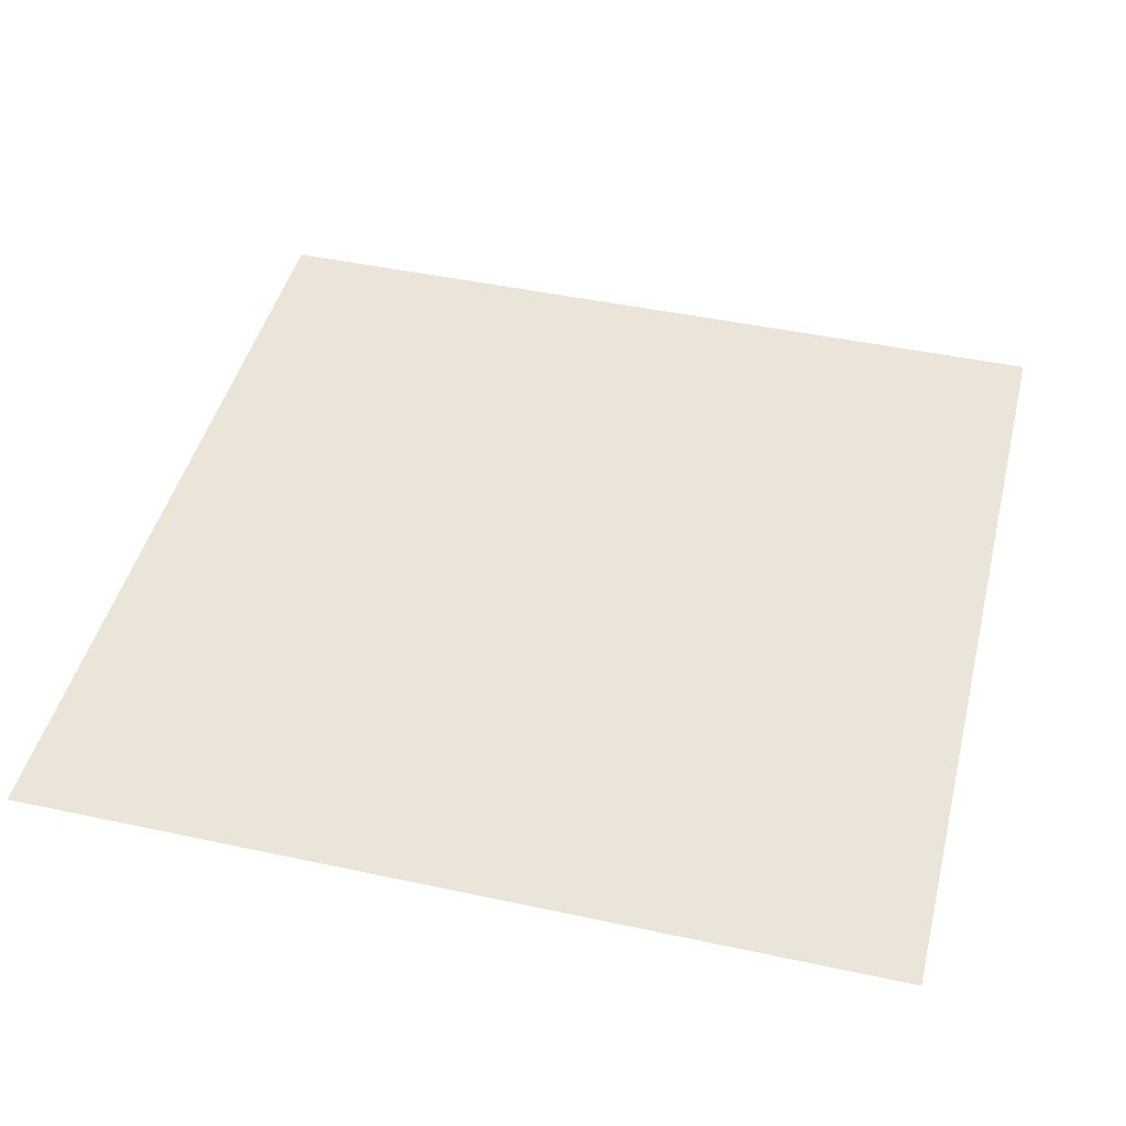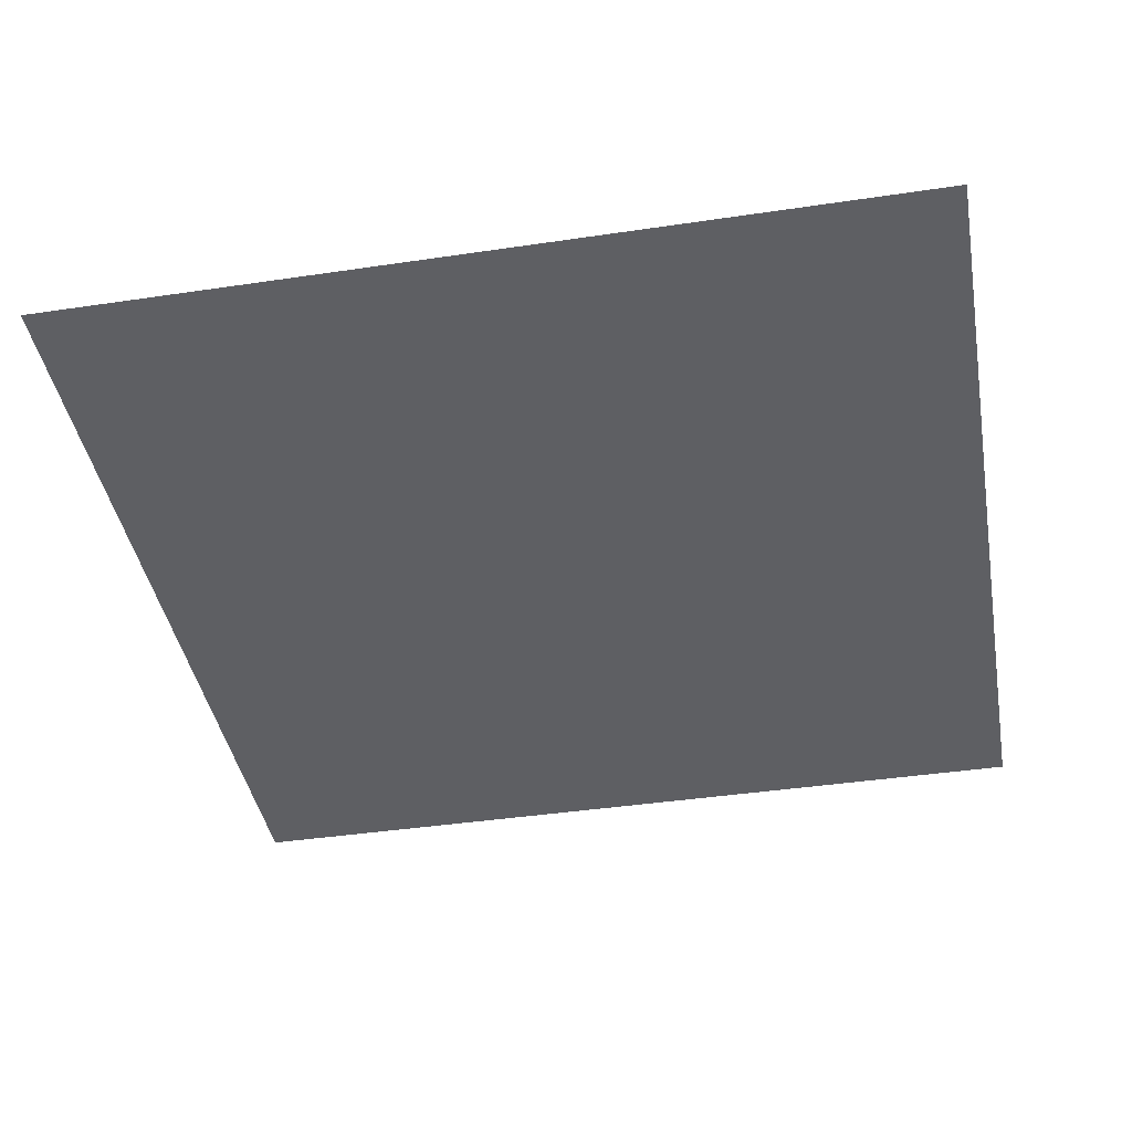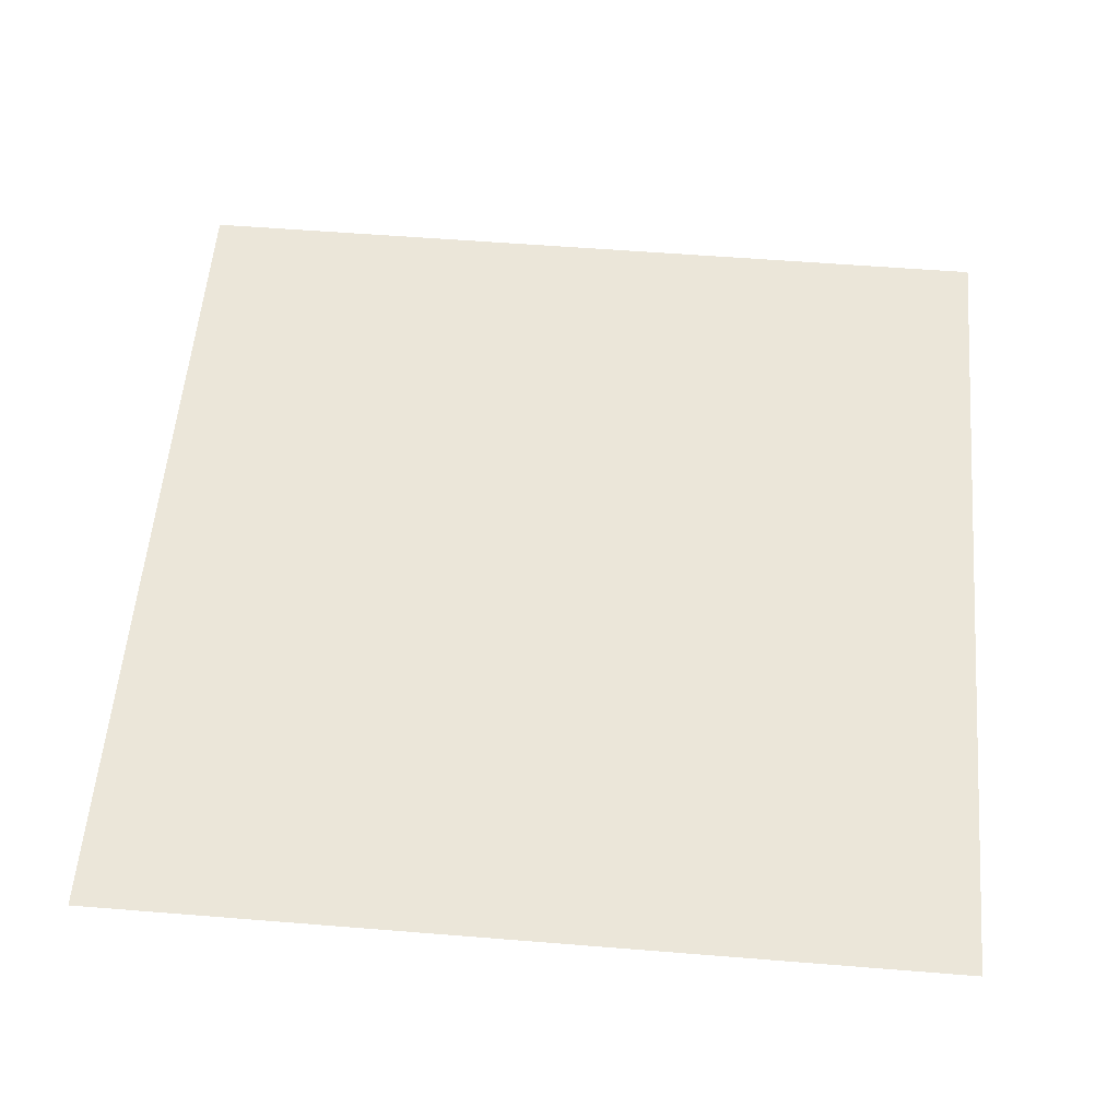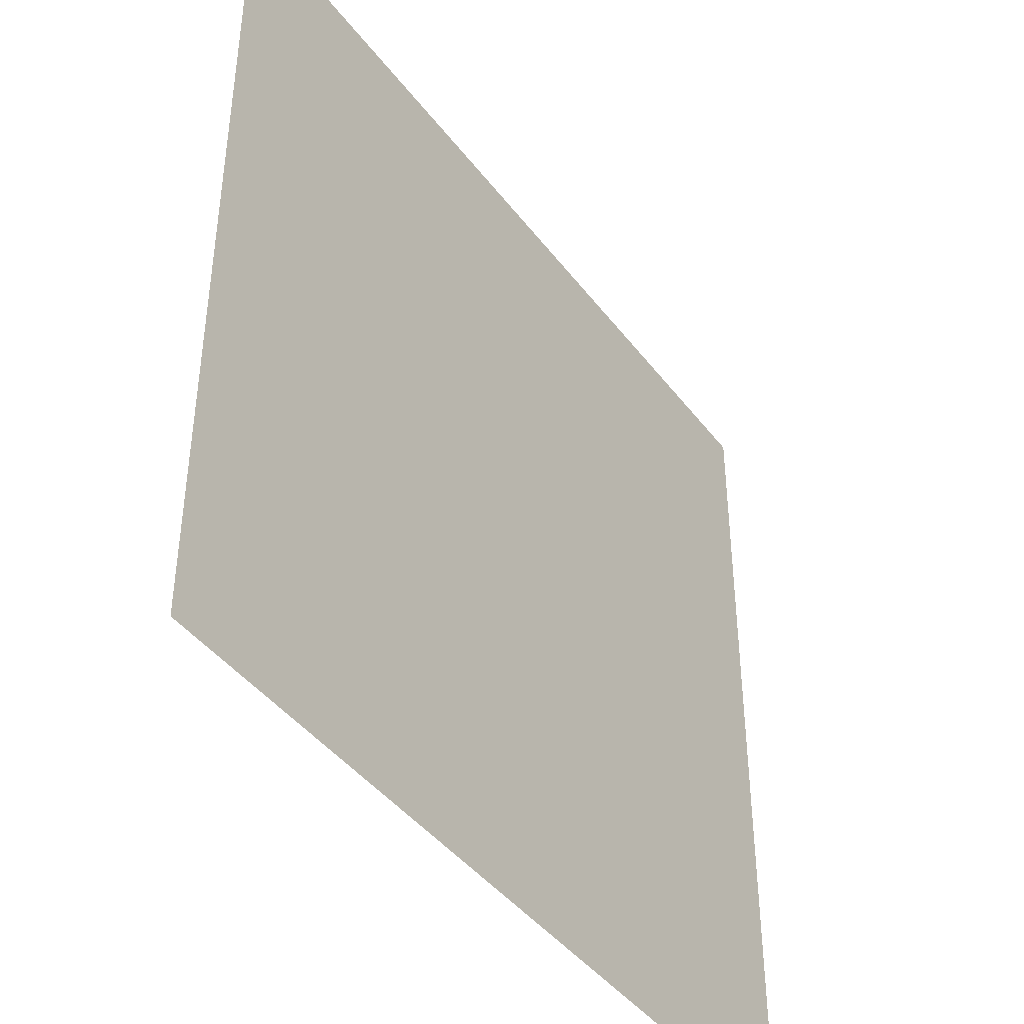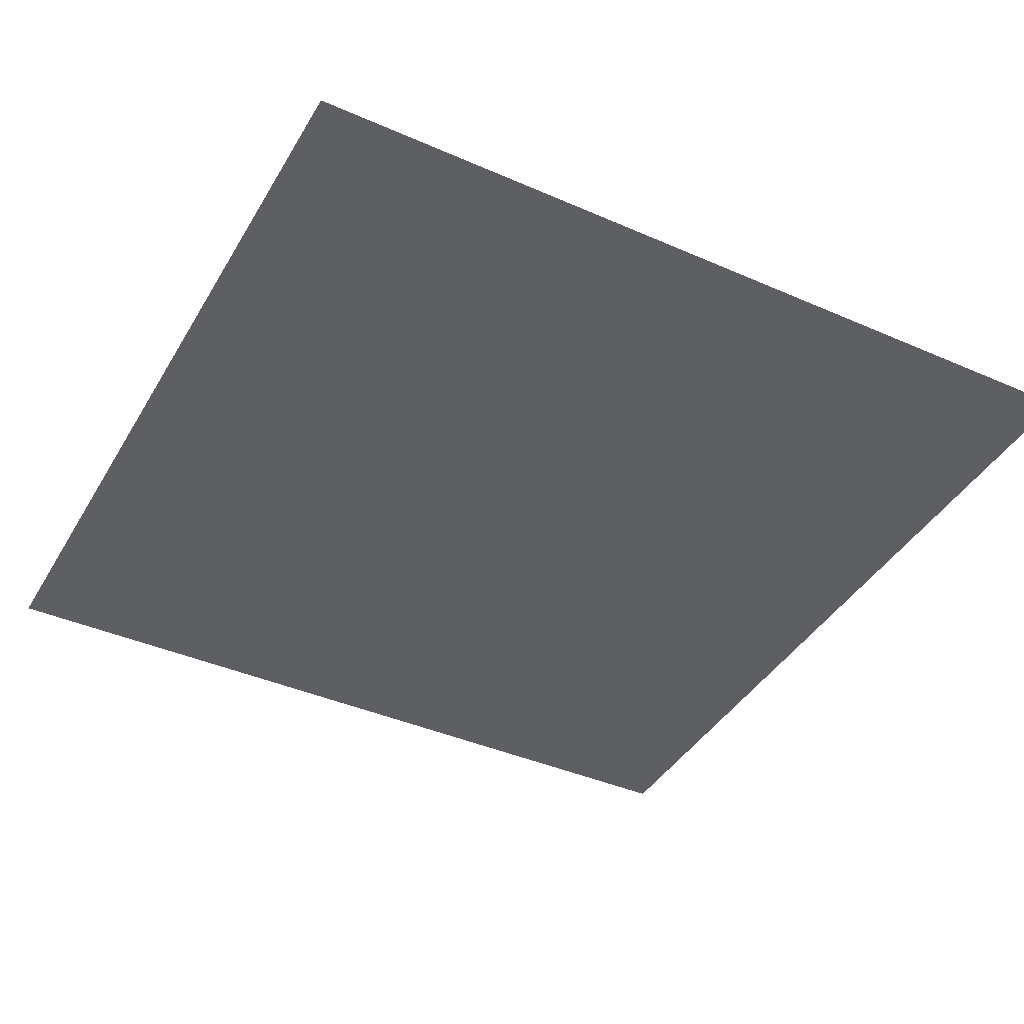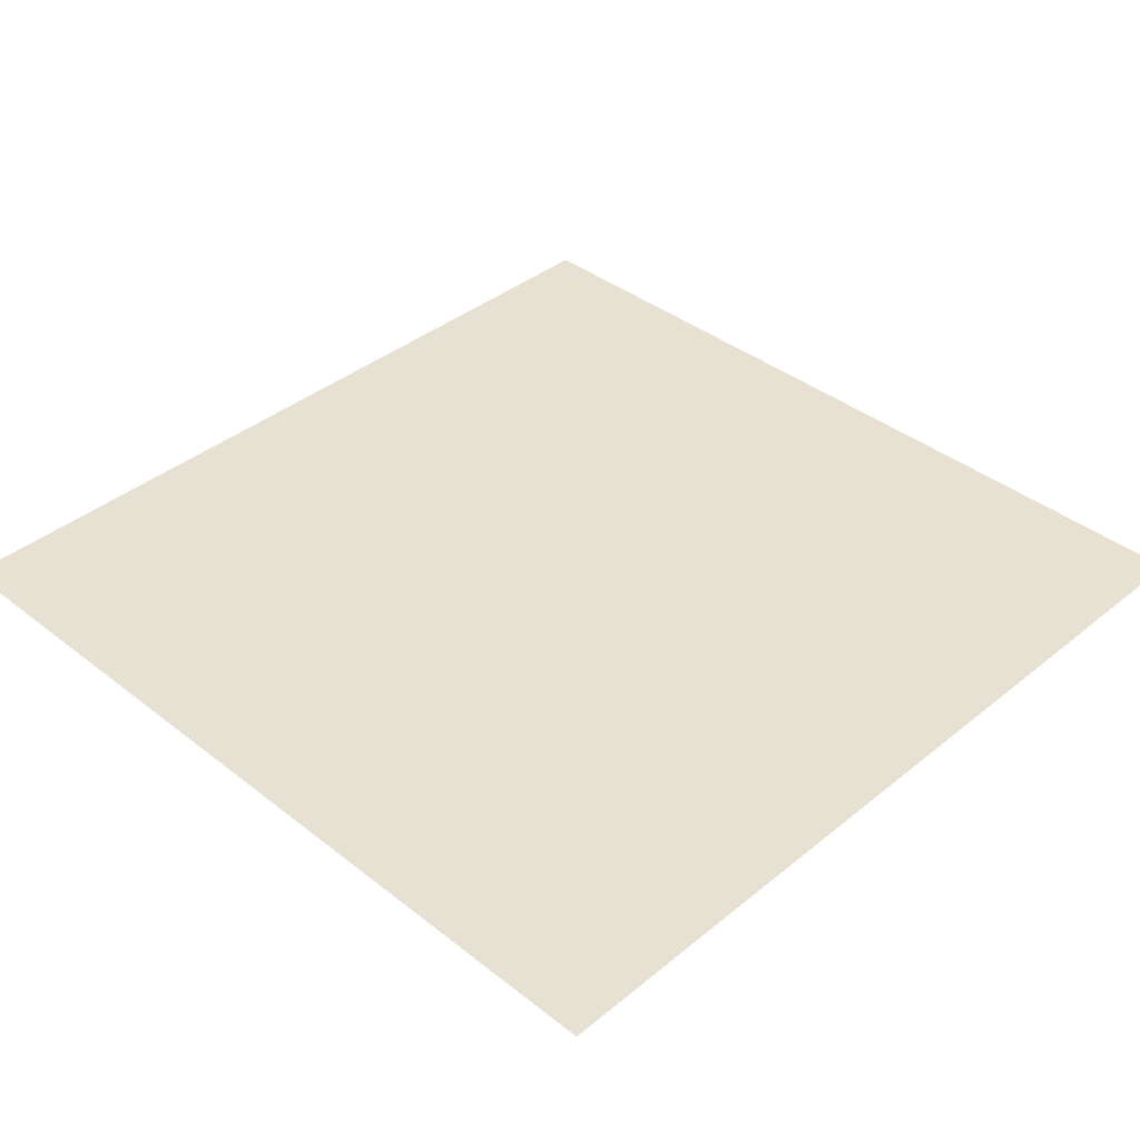
<metadata>
{"format":"obj","ext":"obj","renderer":"f3d","projection":"perspective","resolution":1024,"background":"white","views":[{"elev":45.1,"azim":104.0,"up":"+Y"},{"elev":-41.4,"azim":-79.8,"up":"+Y"},{"elev":56.4,"azim":4.8,"up":"+Y"},{"elev":-42.8,"azim":124.1,"up":"+Z"},{"elev":-40.9,"azim":61.9,"up":"+Y"},{"elev":38.8,"azim":44.5,"up":"+Y"}]}
</metadata>
<code>
g plane
v -1 0 -1
v 1 0 -1
v 1 0 1
v -1 0 1
f 1 3 2
f 1 4 3

</code>
